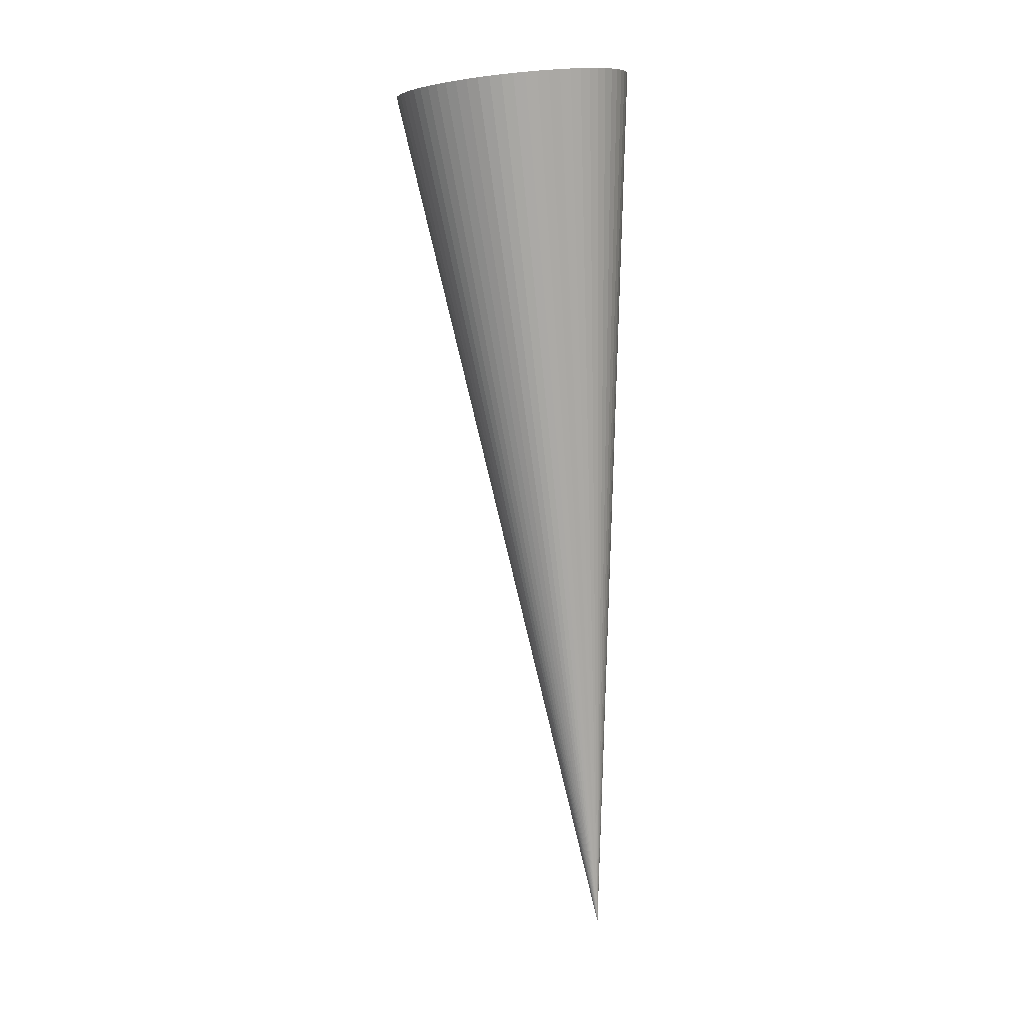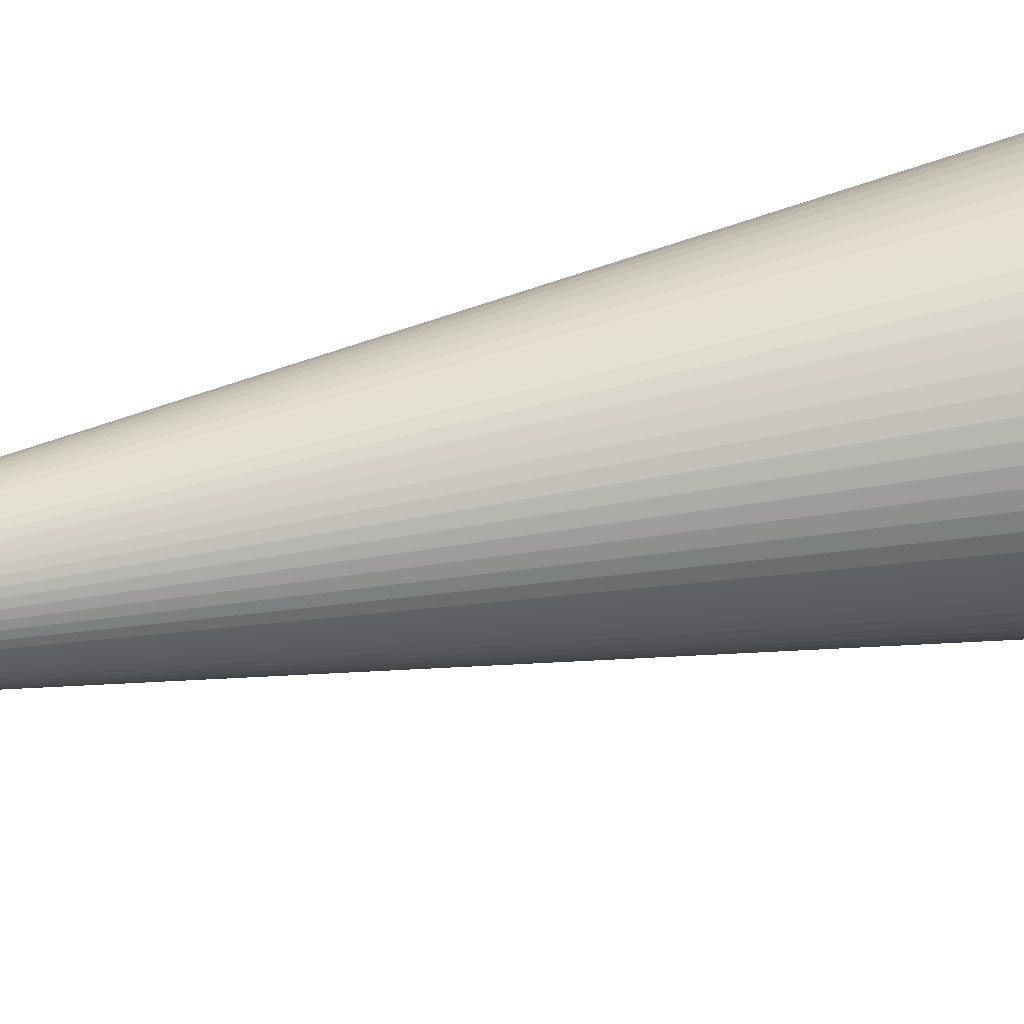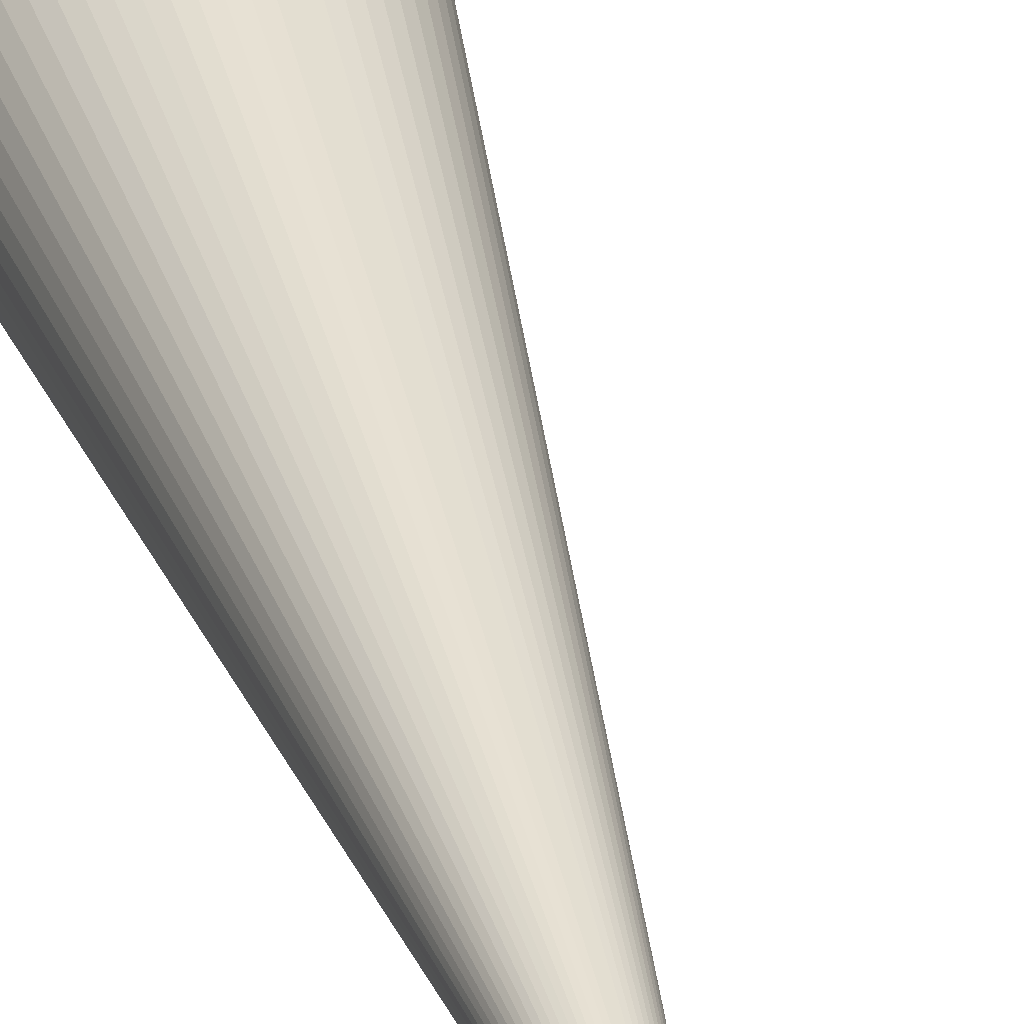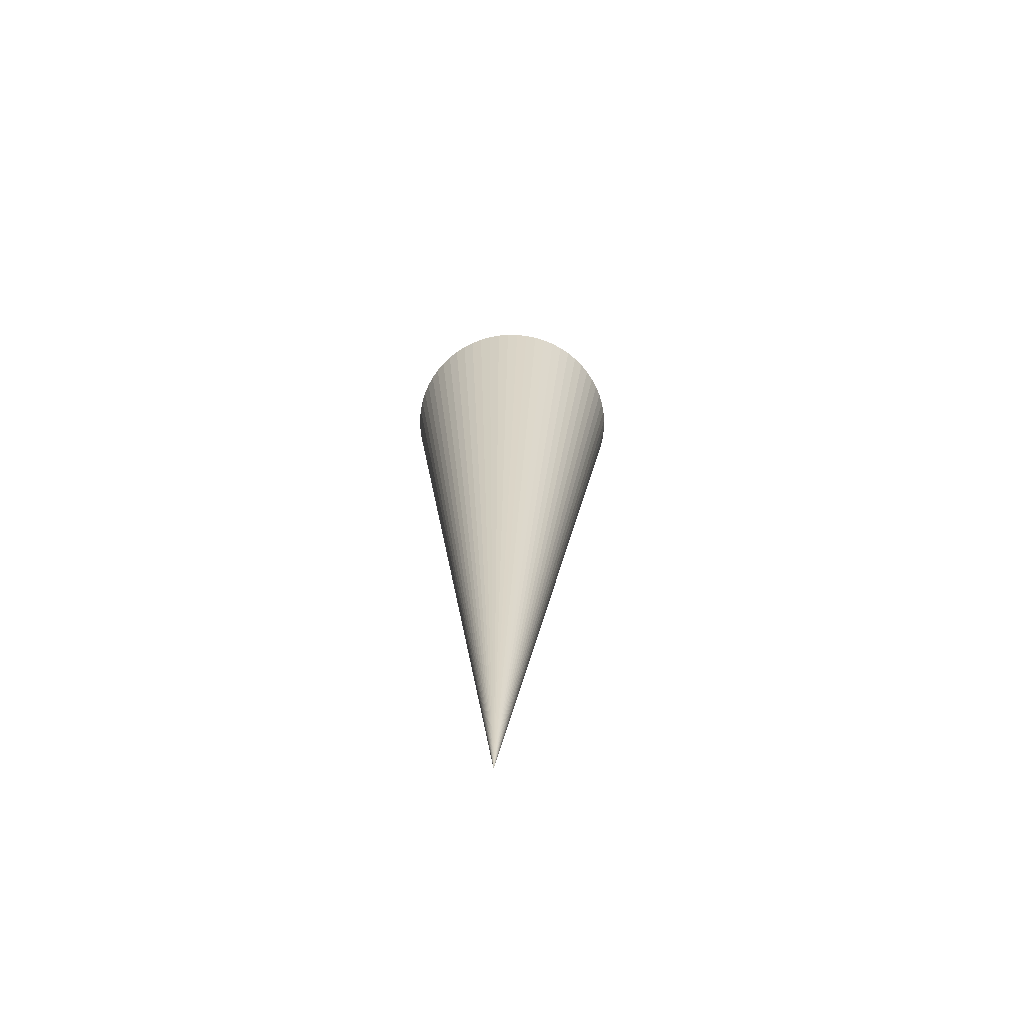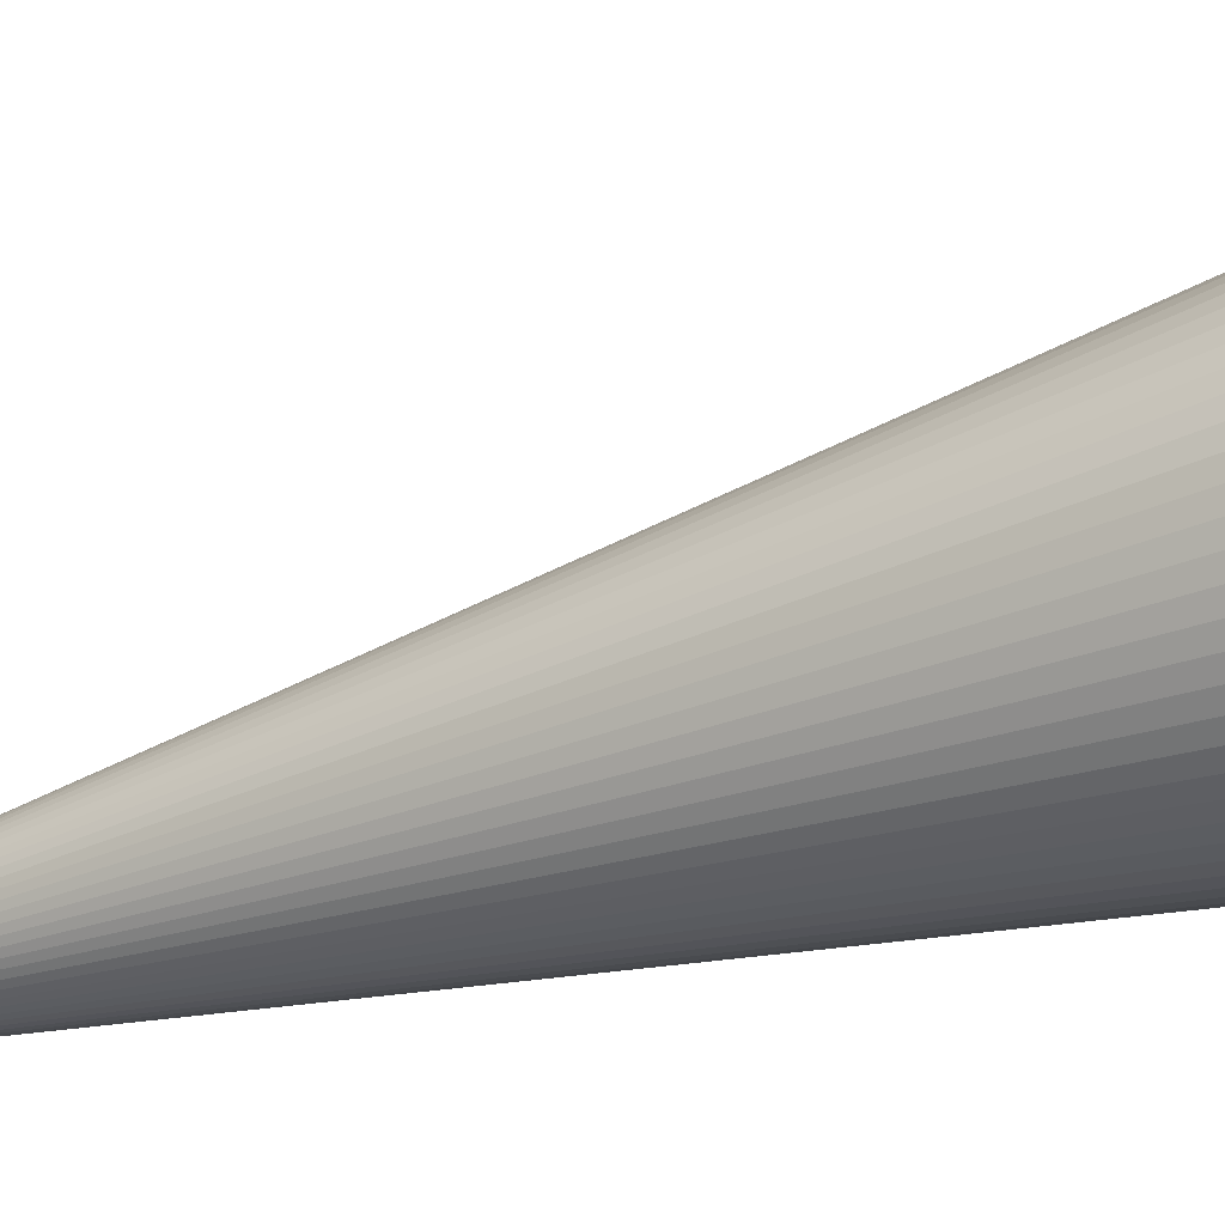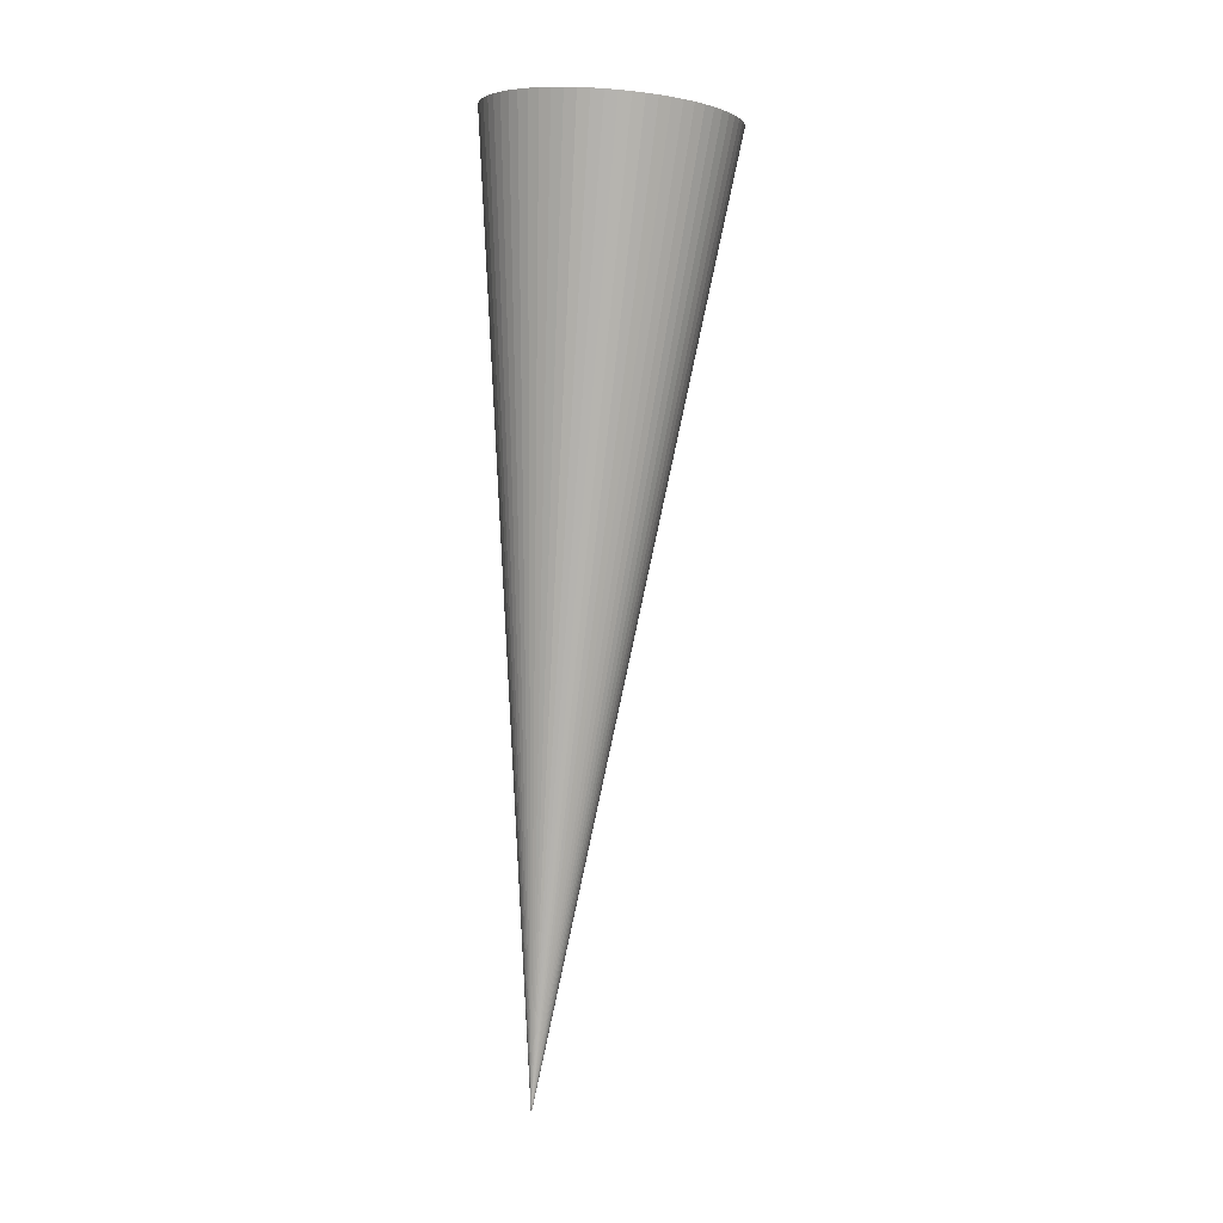
<metadata>
{"format":"obj","ext":"obj","renderer":"f3d","projection":"perspective","resolution":1024,"background":"white","views":[{"elev":5.7,"azim":-48.7,"up":"+Z"},{"elev":41.6,"azim":-107.0,"up":"+Y"},{"elev":28.2,"azim":161.2,"up":"+Y"},{"elev":-75.0,"azim":-130.2,"up":"+Z"},{"elev":-25.6,"azim":-68.4,"up":"+Y"},{"elev":-2.1,"azim":-169.3,"up":"+Z"}]}
</metadata>
<code>
o Jets_25
v 0 0 0
v 0 0 0
v 0 0 0
v 0 0 0
v 0 0 0
v 0 0 0
v 0 0 0
v 0 0 0
v 0 0 0
v 0 0 0
v 0 0 0
v 0 0 0
v 0 0 0
v 0 0 0
v 0 0 0
v 0 0 0
v 0 0 0
v 0 0 0
v 0 0 0
v 0 0 0
v 0 0 0
v 0 0 0
v 0 0 0
v 0 0 0
v 0 0 0
v 0 0 0
v 0 0 0
v 0 0 0
v 0 0 0
v 0 0 0
v 0 0 0
v 0 0 0
v 0 0 0
v 0 0 0
v 0 0 0
v 0 0 0
v 0 0 0
v 0 0 0
v 0 0 0
v 0 0 0
v 0 0 0
v 0 0 0
v 0 0 0
v 0 0 0
v 0 0 0
v 0 0 0
v 0 0 0
v 0 0 0
v 0 0 0
v 0 0 0
v 0 0 0
v 0 0 0
v 0 0 0
v 0 0 0
v 0 0 0
v 0 0 0
v 0 0 0
v 0 0 0
v 0 0 0
v 0 0 0
v 0 0 0
v 0 0 0
v 0 0 0
v 0 0 0
v -0.3411 -0.1414 2.253
v -0.3142 -0.1527 2.256
v -0.2863 -0.1614 2.259
v -0.2576 -0.1673 2.263
v -0.2285 -0.1703 2.265
v -0.1992 -0.1704 2.268
v -0.17 -0.1677 2.271
v -0.1413 -0.1621 2.273
v -0.1131 -0.1537 2.275
v -0.08598 -0.1426 2.277
v -0.06002 -0.1289 2.279
v -0.03551 -0.1127 2.28
v -0.01268 -0.09415 2.281
v 0.00823 -0.07349 2.282
v 0.02703 -0.05088 2.283
v 0.04355 -0.02654 2.283
v 0.05761 -0.0007138 2.283
v 0.06909 0.02636 2.282
v 0.07787 0.05442 2.281
v 0.08388 0.08319 2.28
v 0.08704 0.1124 2.279
v 0.08734 0.1418 2.277
v 0.08476 0.171 2.275
v 0.07934 0.1998 2.273
v 0.07112 0.228 2.271
v 0.06019 0.2551 2.268
v 0.04665 0.2811 2.265
v 0.03062 0.3056 2.263
v 0.01228 0.3284 2.259
v -0.008221 0.3493 2.256
v -0.03067 0.368 2.253
v -0.05485 0.3844 2.25
v -0.08054 0.3984 2.247
v -0.1075 0.4097 2.244
v -0.1354 0.4184 2.241
v -0.1641 0.4243 2.237
v -0.1932 0.4273 2.235
v -0.2225 0.4274 2.232
v -0.2516 0.4247 2.229
v -0.2804 0.4191 2.227
v -0.3085 0.4107 2.225
v -0.3357 0.3996 2.223
v -0.3616 0.3859 2.221
v -0.3862 0.3697 2.22
v -0.409 0.3512 2.219
v -0.4299 0.3305 2.218
v -0.4487 0.3079 2.217
v -0.4652 0.2836 2.217
v -0.4793 0.2577 2.217
v -0.4908 0.2307 2.218
v -0.4995 0.2026 2.219
v -0.5055 0.1738 2.22
v -0.5087 0.1446 2.221
v -0.509 0.1153 2.223
v -0.5064 0.08602 2.225
v -0.501 0.05719 2.227
v -0.4928 0.02905 2.229
v -0.4819 0.001869 2.232
v -0.4683 -0.02409 2.235
v -0.4523 -0.04859 2.237
v -0.4339 -0.07137 2.241
v -0.4134 -0.09223 2.244
v -0.391 -0.111 2.247
v -0.3668 -0.1274 2.25
f 1 65 66 2
f 2 66 65 1
f 2 66 67 3
f 3 67 66 2
f 3 67 68 4
f 4 68 67 3
f 4 68 69 5
f 5 69 68 4
f 5 69 70 6
f 6 70 69 5
f 6 70 71 7
f 7 71 70 6
f 7 71 72 8
f 8 72 71 7
f 8 72 73 9
f 9 73 72 8
f 9 73 74 10
f 10 74 73 9
f 10 74 75 11
f 11 75 74 10
f 11 75 76 12
f 12 76 75 11
f 12 76 77 13
f 13 77 76 12
f 13 77 78 14
f 14 78 77 13
f 14 78 79 15
f 15 79 78 14
f 15 79 80 16
f 16 80 79 15
f 16 80 81 17
f 17 81 80 16
f 17 81 82 18
f 18 82 81 17
f 18 82 83 19
f 19 83 82 18
f 19 83 84 20
f 20 84 83 19
f 20 84 85 21
f 21 85 84 20
f 21 85 86 22
f 22 86 85 21
f 22 86 87 23
f 23 87 86 22
f 23 87 88 24
f 24 88 87 23
f 24 88 89 25
f 25 89 88 24
f 25 89 90 26
f 26 90 89 25
f 26 90 91 27
f 27 91 90 26
f 27 91 92 28
f 28 92 91 27
f 28 92 93 29
f 29 93 92 28
f 29 93 94 30
f 30 94 93 29
f 30 94 95 31
f 31 95 94 30
f 31 95 96 32
f 32 96 95 31
f 32 96 97 33
f 33 97 96 32
f 33 97 98 34
f 34 98 97 33
f 34 98 99 35
f 35 99 98 34
f 35 99 100 36
f 36 100 99 35
f 36 100 101 37
f 37 101 100 36
f 37 101 102 38
f 38 102 101 37
f 38 102 103 39
f 39 103 102 38
f 39 103 104 40
f 40 104 103 39
f 40 104 105 41
f 41 105 104 40
f 41 105 106 42
f 42 106 105 41
f 42 106 107 43
f 43 107 106 42
f 43 107 108 44
f 44 108 107 43
f 44 108 109 45
f 45 109 108 44
f 45 109 110 46
f 46 110 109 45
f 46 110 111 47
f 47 111 110 46
f 47 111 112 48
f 48 112 111 47
f 48 112 113 49
f 49 113 112 48
f 49 113 114 50
f 50 114 113 49
f 50 114 115 51
f 51 115 114 50
f 51 115 116 52
f 52 116 115 51
f 52 116 117 53
f 53 117 116 52
f 53 117 118 54
f 54 118 117 53
f 54 118 119 55
f 55 119 118 54
f 55 119 120 56
f 56 120 119 55
f 56 120 121 57
f 57 121 120 56
f 57 121 122 58
f 58 122 121 57
f 58 122 123 59
f 59 123 122 58
f 59 123 124 60
f 60 124 123 59
f 60 124 125 61
f 61 125 124 60
f 61 125 126 62
f 62 126 125 61
f 62 126 127 63
f 63 127 126 62
f 63 127 128 64
f 64 128 127 63
f 64 128 65 1
f 1 65 128 64

</code>
